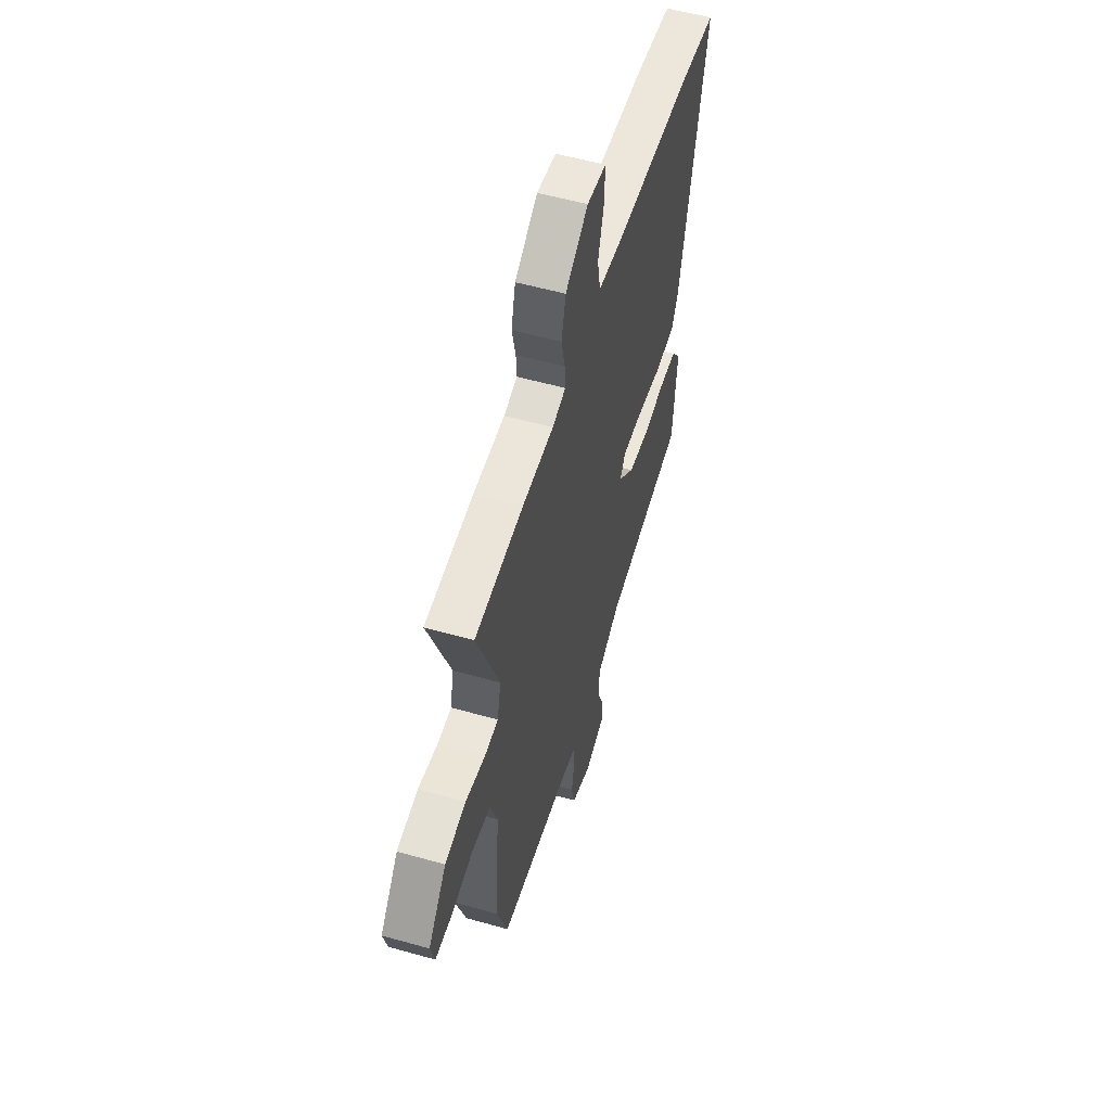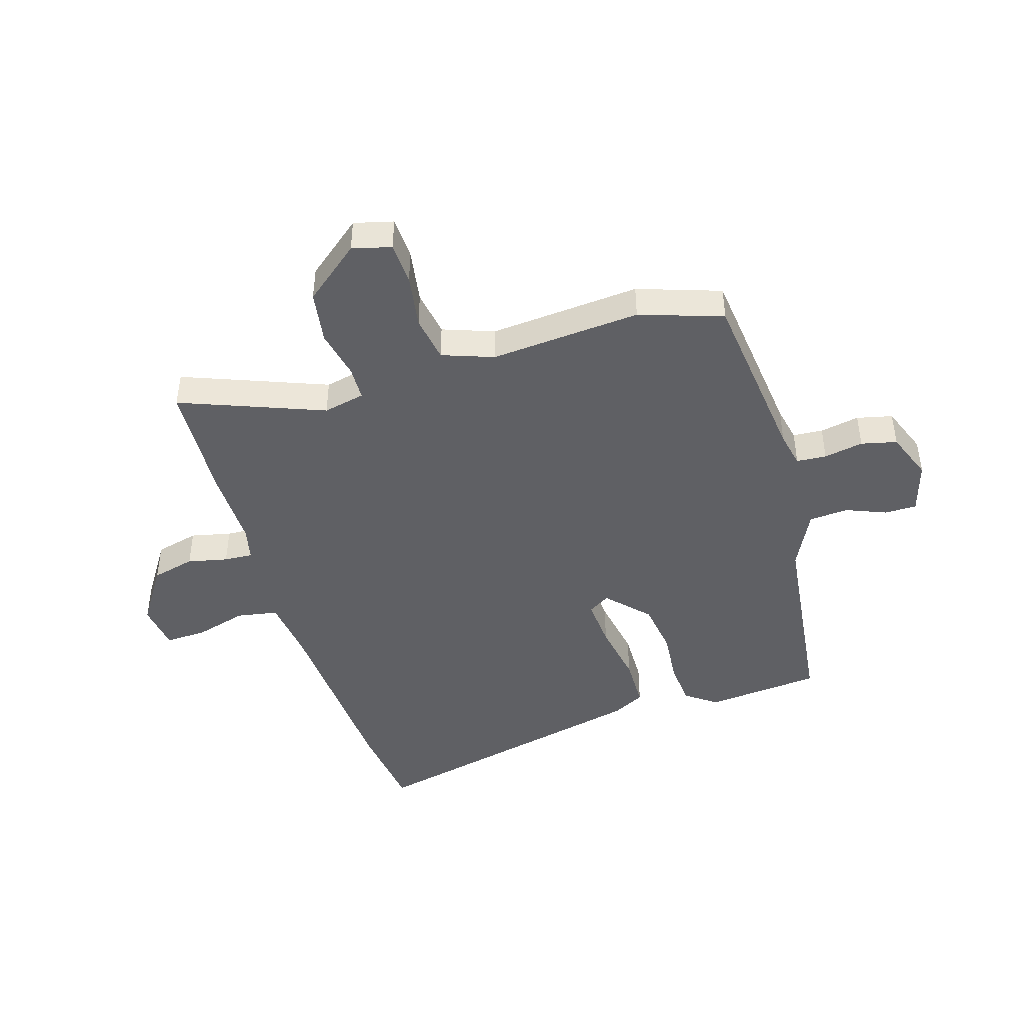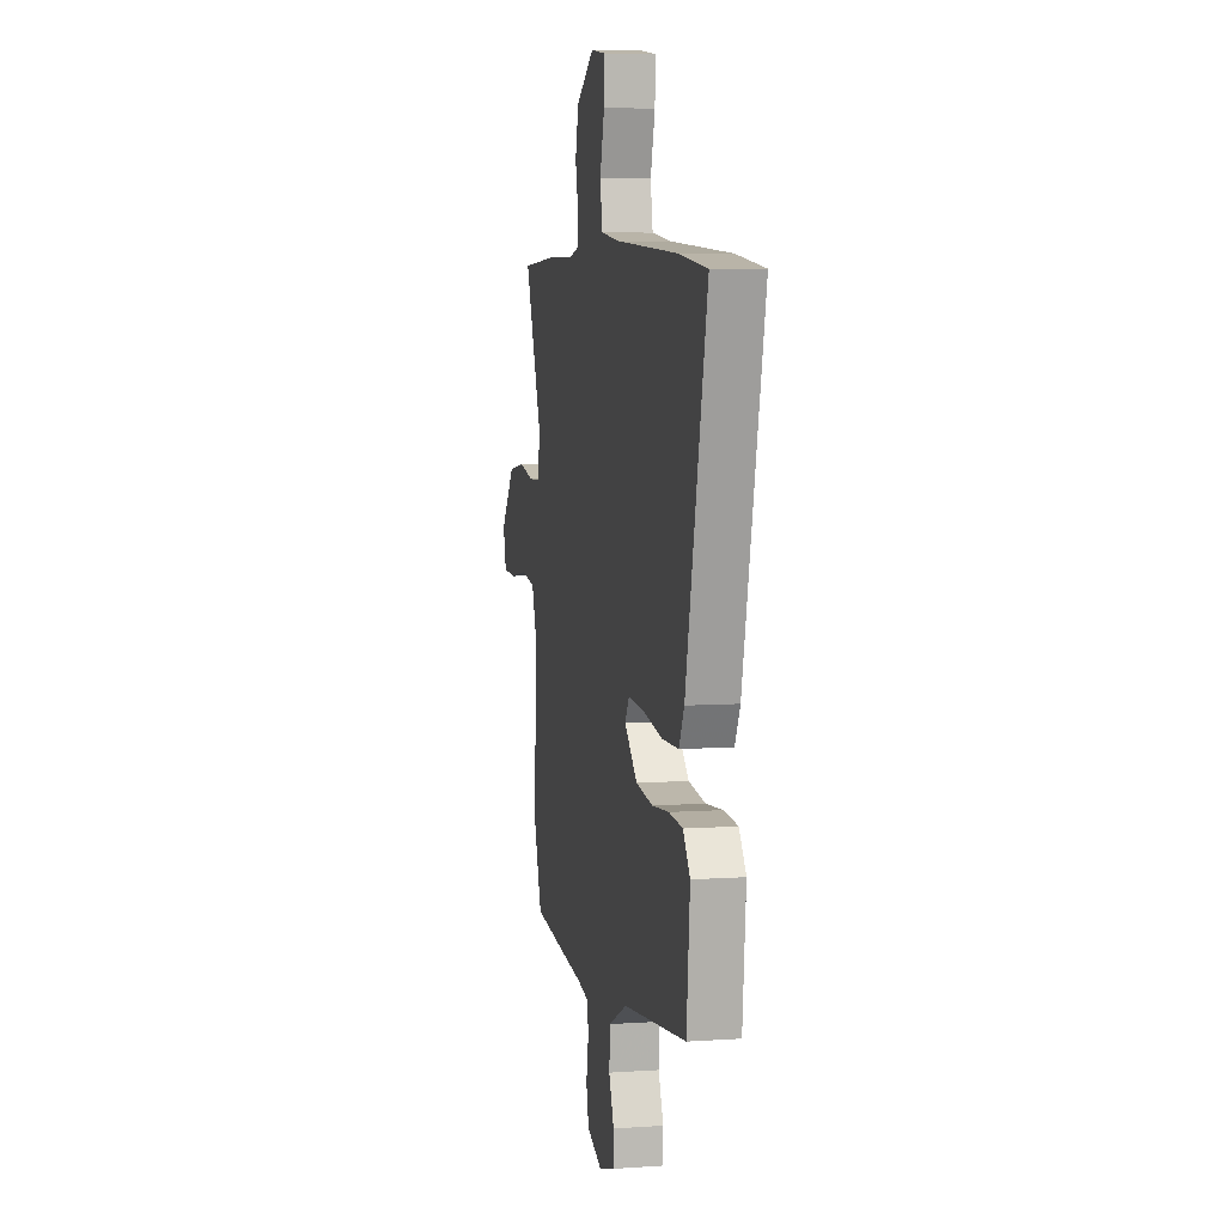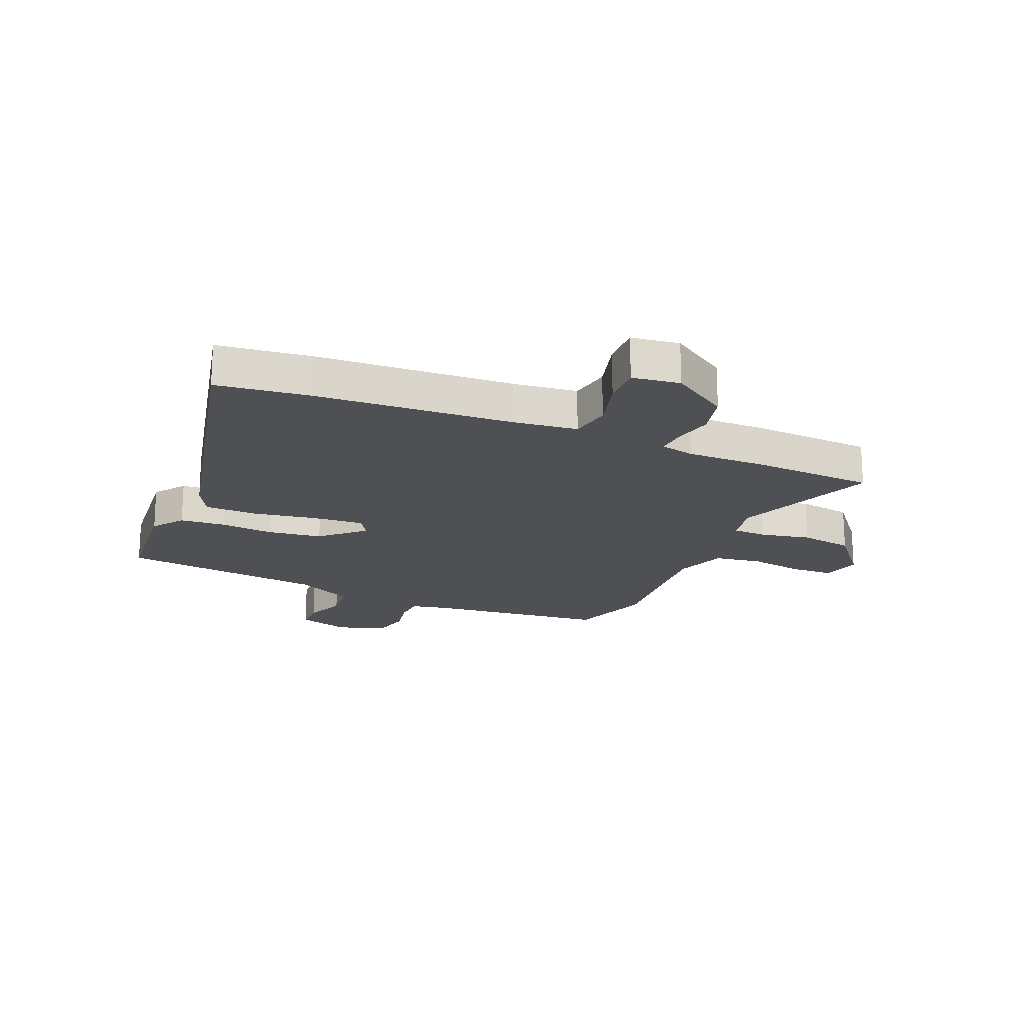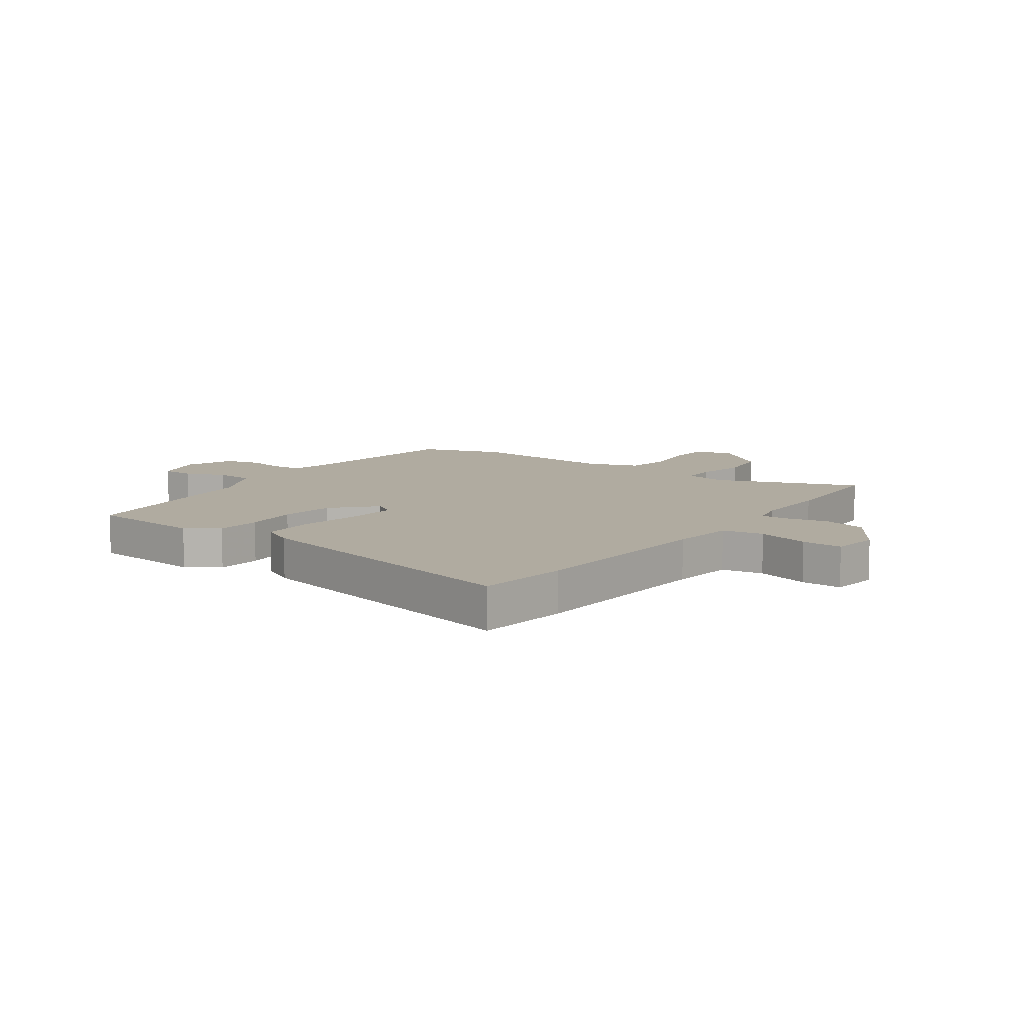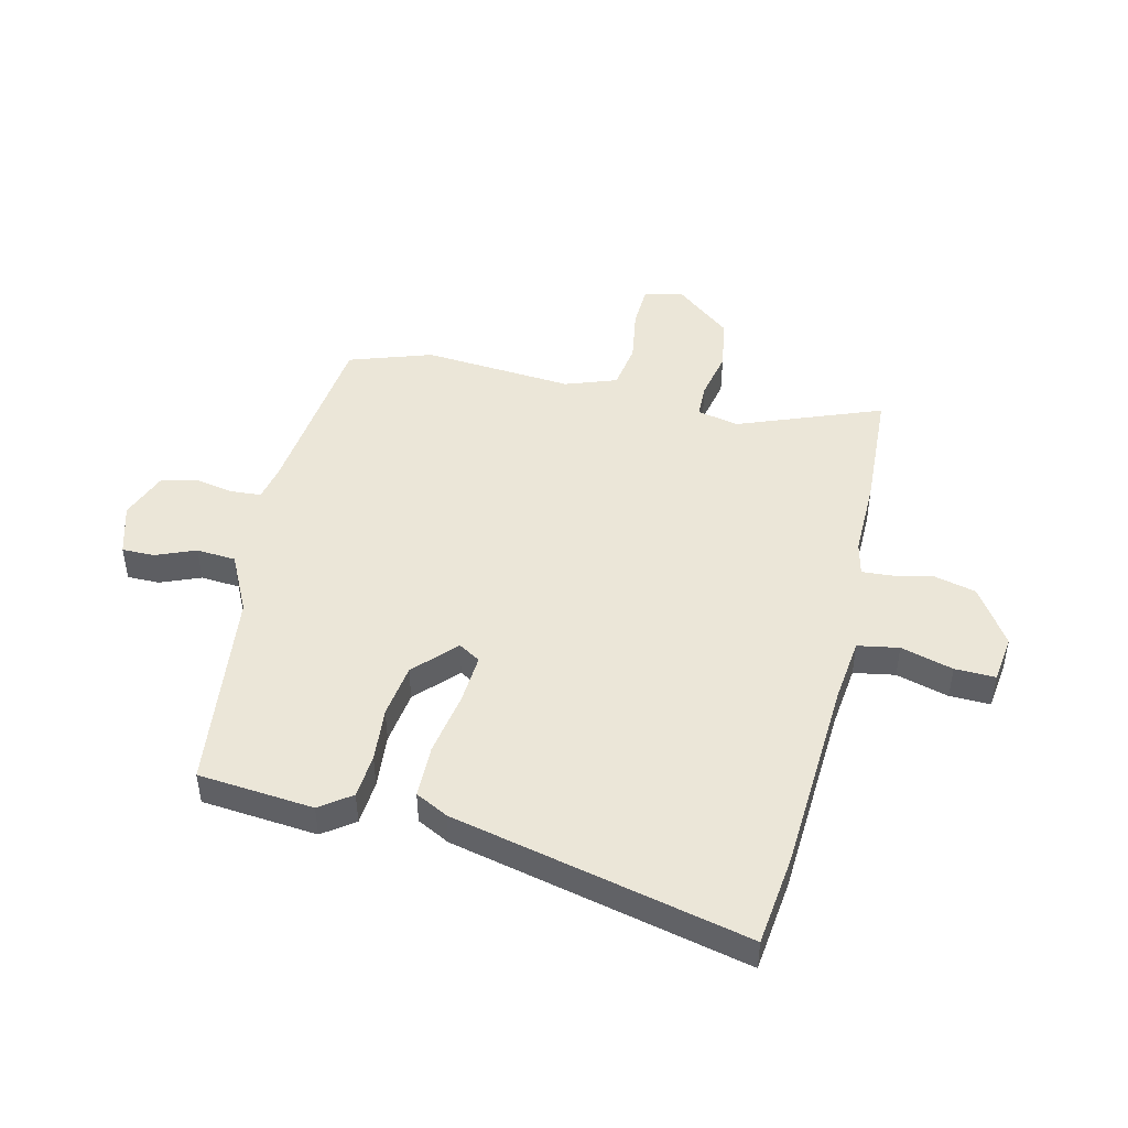
<metadata>
{"format":"obj","ext":"obj","renderer":"f3d","projection":"perspective","resolution":1024,"background":"white","views":[{"elev":55.0,"azim":106.6,"up":"+Z"},{"elev":-44.3,"azim":107.2,"up":"+Y"},{"elev":6.5,"azim":-101.5,"up":"+Z"},{"elev":-19.2,"azim":-22.8,"up":"+Y"},{"elev":9.8,"azim":-54.1,"up":"+Y"},{"elev":46.5,"azim":-76.5,"up":"+Y"}]}
</metadata>
<code>
v -0.622 0.07 0.486
v -0.458 0.07 0.505
v -0.109 0.07 0.524
v 0.004 0.07 0.537
v 0.017 0.07 0.61
v -0.009 0.07 0.703
v -0.011 0.07 0.775
v 0.074 0.07 0.786
v 0.176 0.07 0.719
v 0.195 0.07 0.642
v 0.179 0.07 0.571
v 0.176 0.07 0.52
v 0.236 0.07 0.506
v 0.377 0.07 0.507
v 0.593 0.07 0.495
v 0.494 0.07 0.241
v 0.51 0.07 0.167
v 0.571 0.07 0.165
v 0.659 0.07 0.183
v 0.753 0.07 0.168
v 0.834 0.07 0.068
v 0.816 0.07 -0.001
v 0.74 0.07 -0.004
v 0.643 0.07 0.012
v 0.56 0.07 -0.001
v 0.527 0.07 -0.092
v 0.548 0.07 -0.359
v 0.498 0.07 -0.506
v 0.177 0.07 -0.541
v 0.113 0.07 -0.554
v 0.109 0.07 -0.607
v 0.122 0.07 -0.677
v 0.107 0.07 -0.74
v 0.02 0.07 -0.773
v -0.073 0.07 -0.745
v -0.073 0.07 -0.688
v -0.044 0.07 -0.617
v -0.049 0.07 -0.547
v -0.154 0.07 -0.495
v -0.517 0.07 -0.45
v -0.536 0.07 -0.245
v -0.496 0.07 -0.19
v -0.417 0.07 -0.184
v -0.32 0.07 -0.193
v -0.224 0.07 -0.18
v -0.151 0.07 -0.112
v -0.175 0.07 -0.073
v -0.265 0.07 -0.079
v -0.378 0.07 -0.098
v -0.472 0.07 -0.096
v -0.502 0.07 -0.038
v -0.622 0 0.486
v -0.458 0 0.505
v -0.109 0 0.524
v 0.004 0 0.537
v 0.017 0 0.61
v -0.009 0 0.703
v -0.011 0 0.775
v 0.074 0 0.786
v 0.176 0 0.719
v 0.195 0 0.642
v 0.179 0 0.571
v 0.176 0 0.52
v 0.236 0 0.506
v 0.377 0 0.507
v 0.593 0 0.495
v 0.494 0 0.241
v 0.51 0 0.167
v 0.571 0 0.165
v 0.659 0 0.183
v 0.753 0 0.168
v 0.834 0 0.068
v 0.816 0 -0.001
v 0.74 0 -0.004
v 0.643 0 0.012
v 0.56 0 -0.001
v 0.527 0 -0.092
v 0.548 0 -0.359
v 0.498 0 -0.506
v 0.177 0 -0.541
v 0.113 0 -0.554
v 0.109 0 -0.607
v 0.122 0 -0.677
v 0.107 0 -0.74
v 0.02 0 -0.773
v -0.073 0 -0.745
v -0.073 0 -0.688
v -0.044 0 -0.617
v -0.049 0 -0.547
v -0.154 0 -0.495
v -0.517 0 -0.45
v -0.536 0 -0.245
v -0.496 0 -0.19
v -0.417 0 -0.184
v -0.32 0 -0.193
v -0.224 0 -0.18
v -0.151 0 -0.112
v -0.175 0 -0.073
v -0.265 0 -0.079
v -0.378 0 -0.098
v -0.472 0 -0.096
v -0.502 0 -0.038
f 48 49 50 51
f 47 48 51 1
f 41 42 43 44
f 39 40 41 44
f 38 39 44 45
f 34 35 36 37
f 34 37 38
f 31 32 33 34
f 30 31 34 38
f 29 30 38 45
f 26 27 28 29
f 25 26 29 45
f 21 22 23 24
f 21 24 25
f 18 19 20 21
f 17 18 21 25
f 13 14 15 16
f 12 13 16 17
f 8 9 10 11
f 8 11 12
f 5 6 7 8
f 4 5 8 12
f 3 4 12 17
f 47 1 2 3
f 46 47 3 17
f 17 25 45 46
f 102 101 100 99
f 52 102 99 98
f 95 94 93 92
f 95 92 91 90
f 96 95 90 89
f 88 87 86 85
f 89 88 85
f 85 84 83 82
f 89 85 82 81
f 96 89 81 80
f 80 79 78 77
f 96 80 77 76
f 75 74 73 72
f 76 75 72
f 72 71 70 69
f 76 72 69 68
f 67 66 65 64
f 68 67 64 63
f 62 61 60 59
f 63 62 59
f 59 58 57 56
f 63 59 56 55
f 68 63 55 54
f 54 53 52 98
f 68 54 98 97
f 97 96 76 68
f 1 52 53 2
f 2 53 54 3
f 3 54 55 4
f 4 55 56 5
f 5 56 57 6
f 6 57 58 7
f 7 58 59 8
f 8 59 60 9
f 9 60 61 10
f 10 61 62 11
f 11 62 63 12
f 12 63 64 13
f 13 64 65 14
f 14 65 66 15
f 15 66 67 16
f 16 67 68 17
f 17 68 69 18
f 18 69 70 19
f 19 70 71 20
f 20 71 72 21
f 21 72 73 22
f 22 73 74 23
f 23 74 75 24
f 24 75 76 25
f 25 76 77 26
f 26 77 78 27
f 27 78 79 28
f 28 79 80 29
f 29 80 81 30
f 30 81 82 31
f 31 82 83 32
f 32 83 84 33
f 33 84 85 34
f 34 85 86 35
f 35 86 87 36
f 36 87 88 37
f 37 88 89 38
f 38 89 90 39
f 39 90 91 40
f 40 91 92 41
f 41 92 93 42
f 42 93 94 43
f 43 94 95 44
f 44 95 96 45
f 45 96 97 46
f 46 97 98 47
f 47 98 99 48
f 48 99 100 49
f 49 100 101 50
f 50 101 102 51
f 51 102 52 1

</code>
